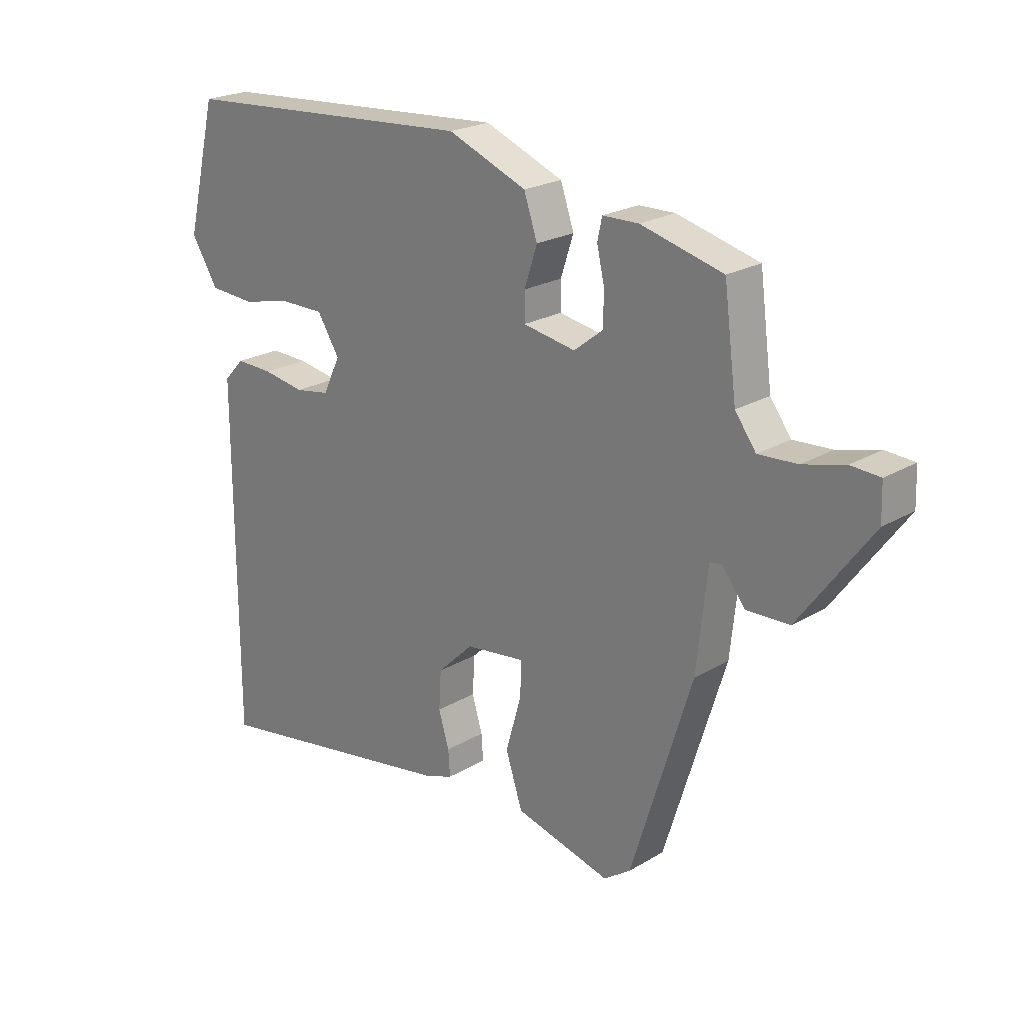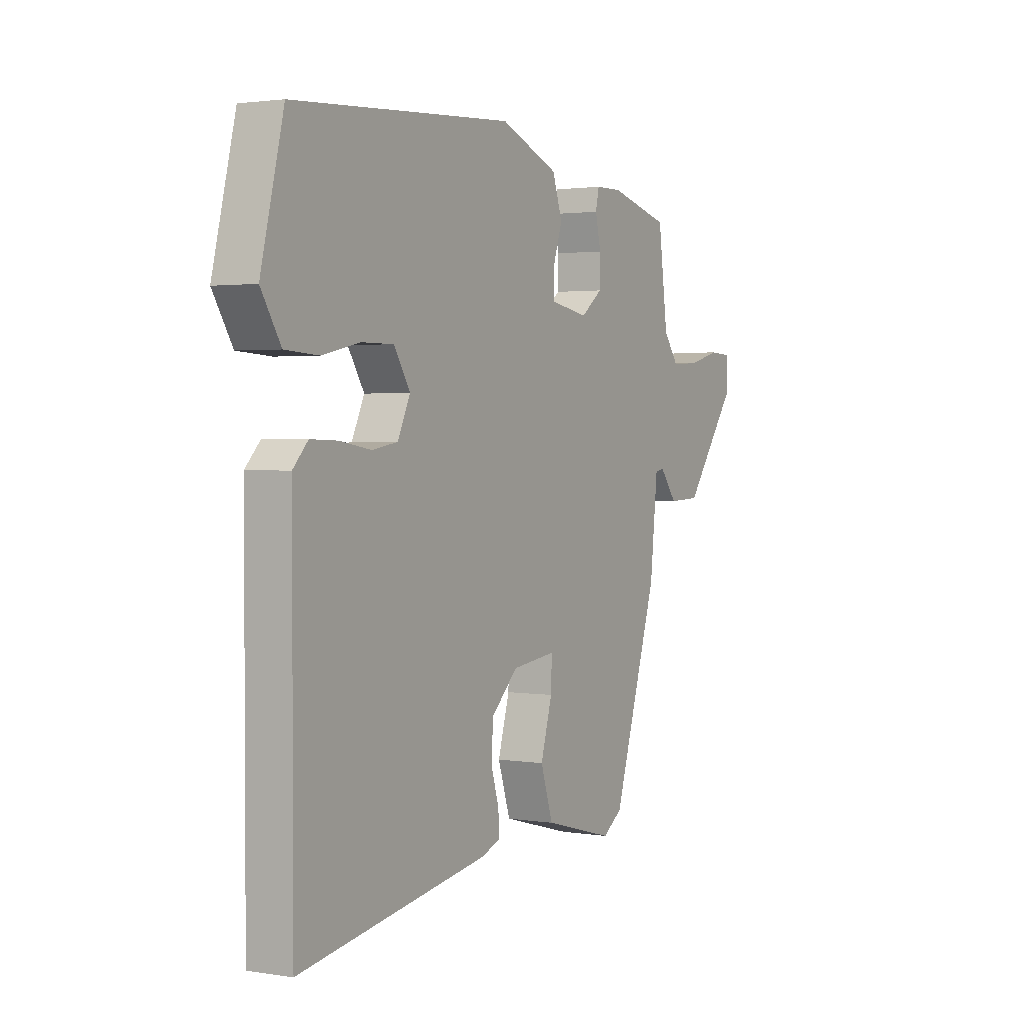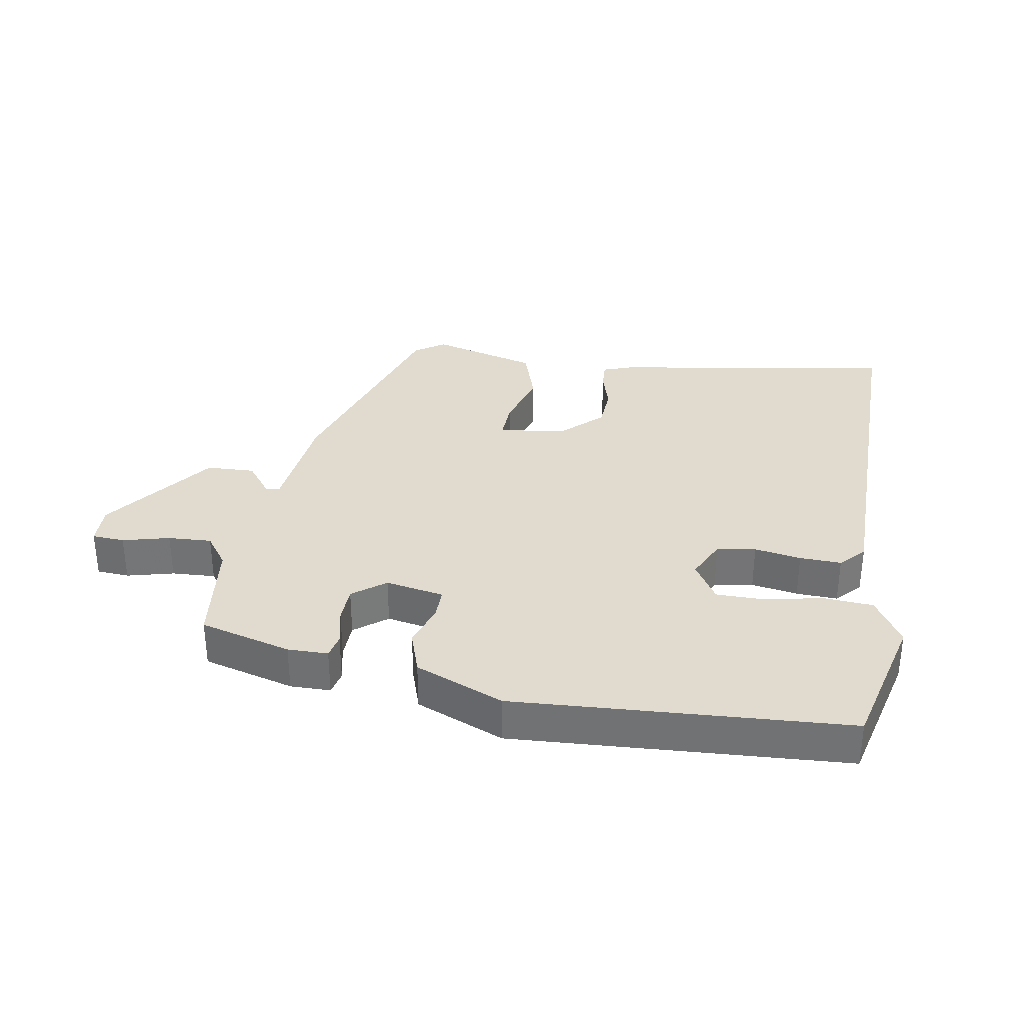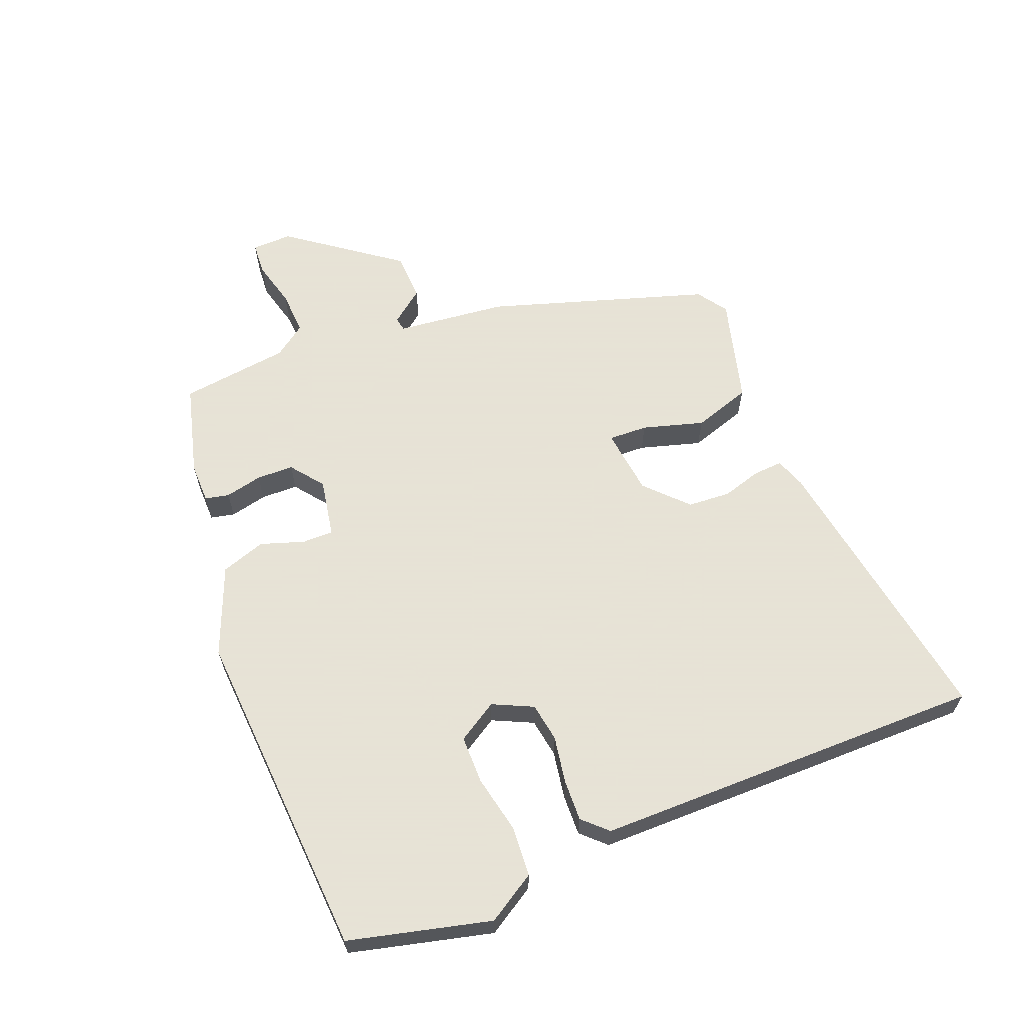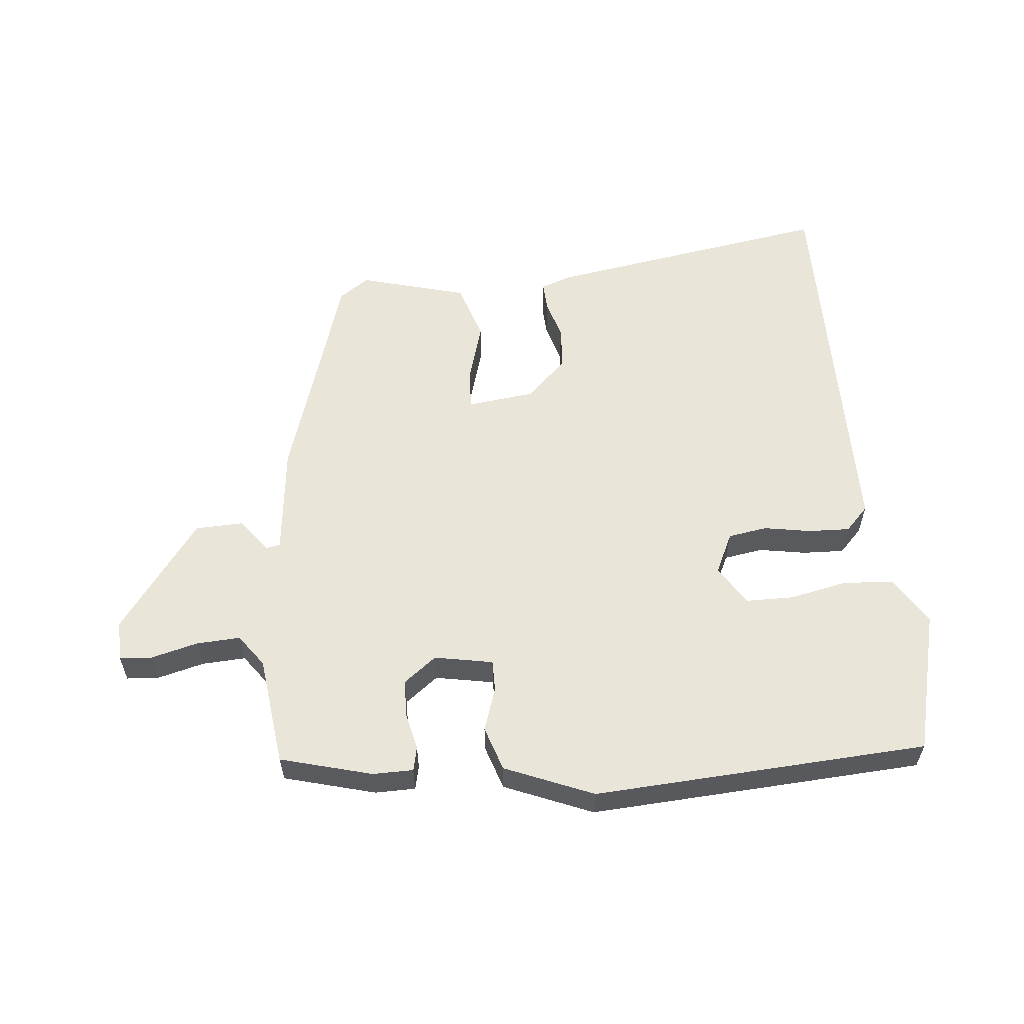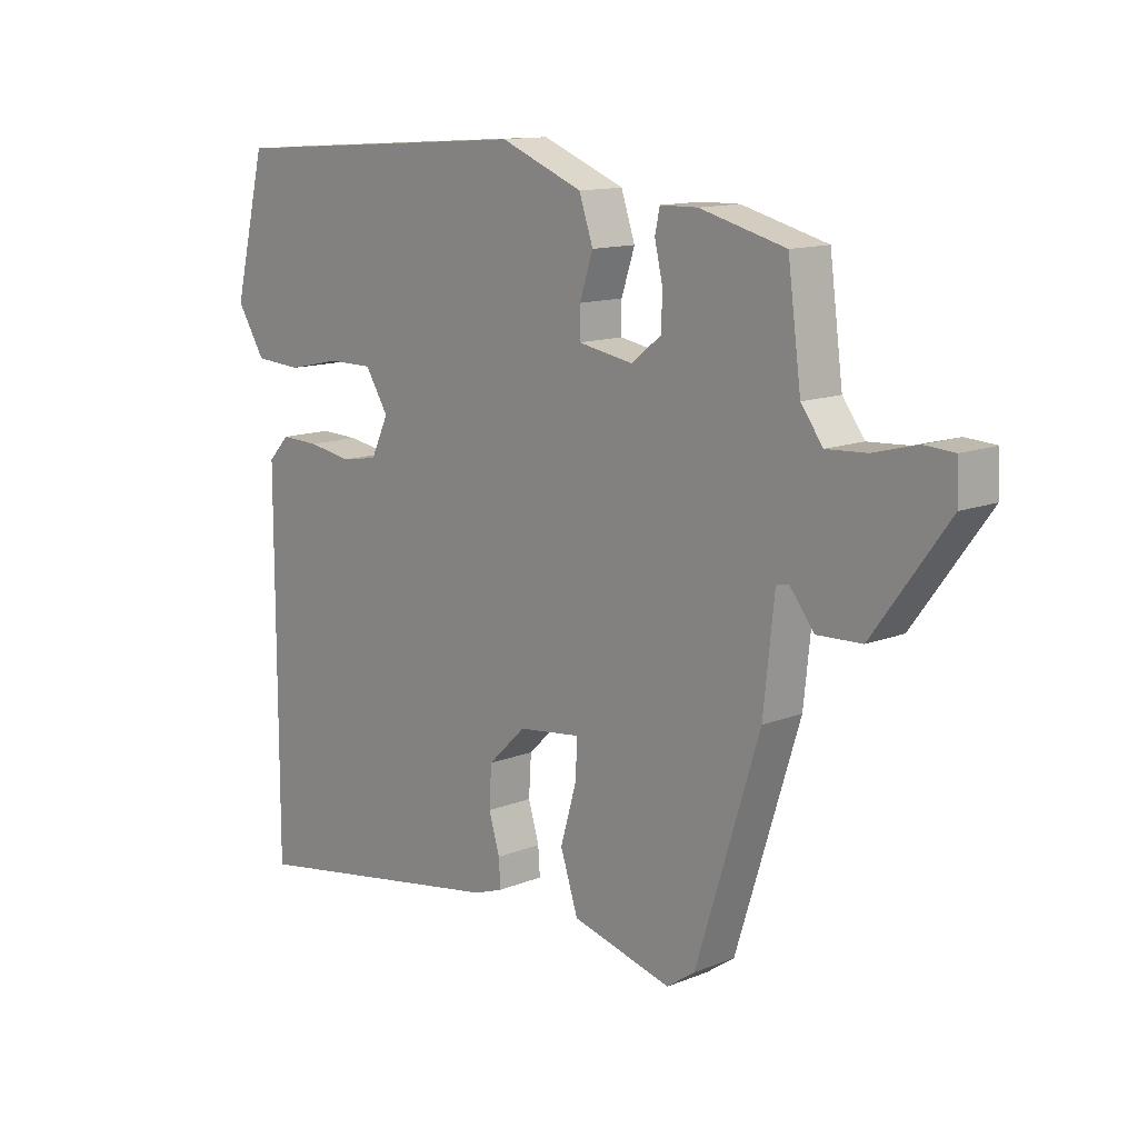
<metadata>
{"format":"obj","ext":"obj","renderer":"f3d","projection":"perspective","resolution":1024,"background":"white","views":[{"elev":22.3,"azim":-135.7,"up":"+Z"},{"elev":2.0,"azim":119.9,"up":"+Z"},{"elev":33.7,"azim":10.0,"up":"+Y"},{"elev":62.8,"azim":68.5,"up":"+Y"},{"elev":58.1,"azim":-5.1,"up":"+Y"},{"elev":12.8,"azim":-132.7,"up":"+Z"}]}
</metadata>
<code>
v 0.475 0.07 -0.54
v 0.036 0.07 -0.467
v -0.011 0.07 -0.45
v -0.008 0.07 -0.405
v 0.01 0.07 -0.345
v 0.006 0.07 -0.279
v -0.056 0.07 -0.219
v -0.159 0.07 -0.206
v -0.157 0.07 -0.266
v -0.13 0.07 -0.36
v -0.159 0.07 -0.449
v -0.324 0.07 -0.493
v -0.37 0.07 -0.461
v -0.475 0.07 -0.124
v -0.493 0.07 0.046
v -0.514 0.07 0.05
v -0.554 0.07 -0.001
v -0.628 0.07 0.002
v -0.752 0.07 0.171
v -0.75 0.07 0.233
v -0.7 0.07 0.236
v -0.628 0.07 0.217
v -0.561 0.07 0.213
v -0.525 0.07 0.262
v -0.503 0.07 0.43
v -0.362 0.07 0.467
v -0.3 0.07 0.466
v -0.292 0.07 0.429
v -0.305 0.07 0.372
v -0.304 0.07 0.315
v -0.254 0.07 0.276
v -0.164 0.07 0.292
v -0.164 0.07 0.34
v -0.186 0.07 0.407
v -0.163 0.07 0.475
v -0.027 0.07 0.53
v 0.486 0.07 0.496
v 0.539 0.07 0.278
v 0.493 0.07 0.204
v 0.415 0.07 0.199
v 0.327 0.07 0.218
v 0.253 0.07 0.218
v 0.215 0.07 0.157
v 0.244 0.07 0.095
v 0.304 0.07 0.085
v 0.376 0.07 0.097
v 0.44 0.07 0.099
v 0.475 0.07 0.062
v 0.475 0 -0.54
v 0.036 0 -0.467
v -0.011 0 -0.45
v -0.008 0 -0.405
v 0.01 0 -0.345
v 0.006 0 -0.279
v -0.056 0 -0.219
v -0.159 0 -0.206
v -0.157 0 -0.266
v -0.13 0 -0.36
v -0.159 0 -0.449
v -0.324 0 -0.493
v -0.37 0 -0.461
v -0.475 0 -0.124
v -0.493 0 0.046
v -0.514 0 0.05
v -0.554 0 -0.001
v -0.628 0 0.002
v -0.752 0 0.171
v -0.75 0 0.233
v -0.7 0 0.236
v -0.628 0 0.217
v -0.561 0 0.213
v -0.525 0 0.262
v -0.503 0 0.43
v -0.362 0 0.467
v -0.3 0 0.466
v -0.292 0 0.429
v -0.305 0 0.372
v -0.304 0 0.315
v -0.254 0 0.276
v -0.164 0 0.292
v -0.164 0 0.34
v -0.186 0 0.407
v -0.163 0 0.475
v -0.027 0 0.53
v 0.486 0 0.496
v 0.539 0 0.278
v 0.493 0 0.204
v 0.415 0 0.199
v 0.327 0 0.218
v 0.253 0 0.218
v 0.215 0 0.157
v 0.244 0 0.095
v 0.304 0 0.085
v 0.376 0 0.097
v 0.44 0 0.099
v 0.475 0 0.062
f 3 4 5
f 2 3 5
f 1 2 5
f 48 1 5
f 47 48 5
f 46 47 5
f 45 46 5
f 44 45 5 6
f 43 44 6 7
f 42 43 7 8
f 39 40 41
f 38 39 41
f 37 38 41
f 36 37 41
f 35 36 41
f 34 35 41
f 33 34 41
f 32 33 41 42
f 31 32 42 8
f 27 28 29
f 26 27 29
f 25 26 29
f 24 25 29
f 23 24 29 30
f 20 21 22
f 19 20 22
f 18 19 22
f 17 18 22
f 16 17 22
f 15 16 22 23
f 13 14 15
f 12 13 15
f 11 12 15
f 10 11 15
f 9 10 15
f 23 30 31
f 15 23 31
f 9 15 31
f 8 9 31
f 53 52 51
f 53 51 50
f 53 50 49
f 53 49 96
f 53 96 95
f 53 95 94
f 53 94 93
f 54 53 93 92
f 55 54 92 91
f 56 55 91 90
f 89 88 87
f 89 87 86
f 89 86 85
f 89 85 84
f 89 84 83
f 89 83 82
f 89 82 81
f 90 89 81 80
f 56 90 80 79
f 77 76 75
f 77 75 74
f 77 74 73
f 77 73 72
f 78 77 72 71
f 70 69 68
f 70 68 67
f 70 67 66
f 70 66 65
f 70 65 64
f 71 70 64 63
f 63 62 61
f 63 61 60
f 63 60 59
f 63 59 58
f 63 58 57
f 79 78 71
f 79 71 63
f 79 63 57
f 79 57 56
f 1 49 50 2
f 2 50 51 3
f 3 51 52 4
f 4 52 53 5
f 5 53 54 6
f 6 54 55 7
f 7 55 56 8
f 8 56 57 9
f 9 57 58 10
f 10 58 59 11
f 11 59 60 12
f 12 60 61 13
f 13 61 62 14
f 14 62 63 15
f 15 63 64 16
f 16 64 65 17
f 17 65 66 18
f 18 66 67 19
f 19 67 68 20
f 20 68 69 21
f 21 69 70 22
f 22 70 71 23
f 23 71 72 24
f 24 72 73 25
f 25 73 74 26
f 26 74 75 27
f 27 75 76 28
f 28 76 77 29
f 29 77 78 30
f 30 78 79 31
f 31 79 80 32
f 32 80 81 33
f 33 81 82 34
f 34 82 83 35
f 35 83 84 36
f 36 84 85 37
f 37 85 86 38
f 38 86 87 39
f 39 87 88 40
f 40 88 89 41
f 41 89 90 42
f 42 90 91 43
f 43 91 92 44
f 44 92 93 45
f 45 93 94 46
f 46 94 95 47
f 47 95 96 48
f 48 96 49 1

</code>
